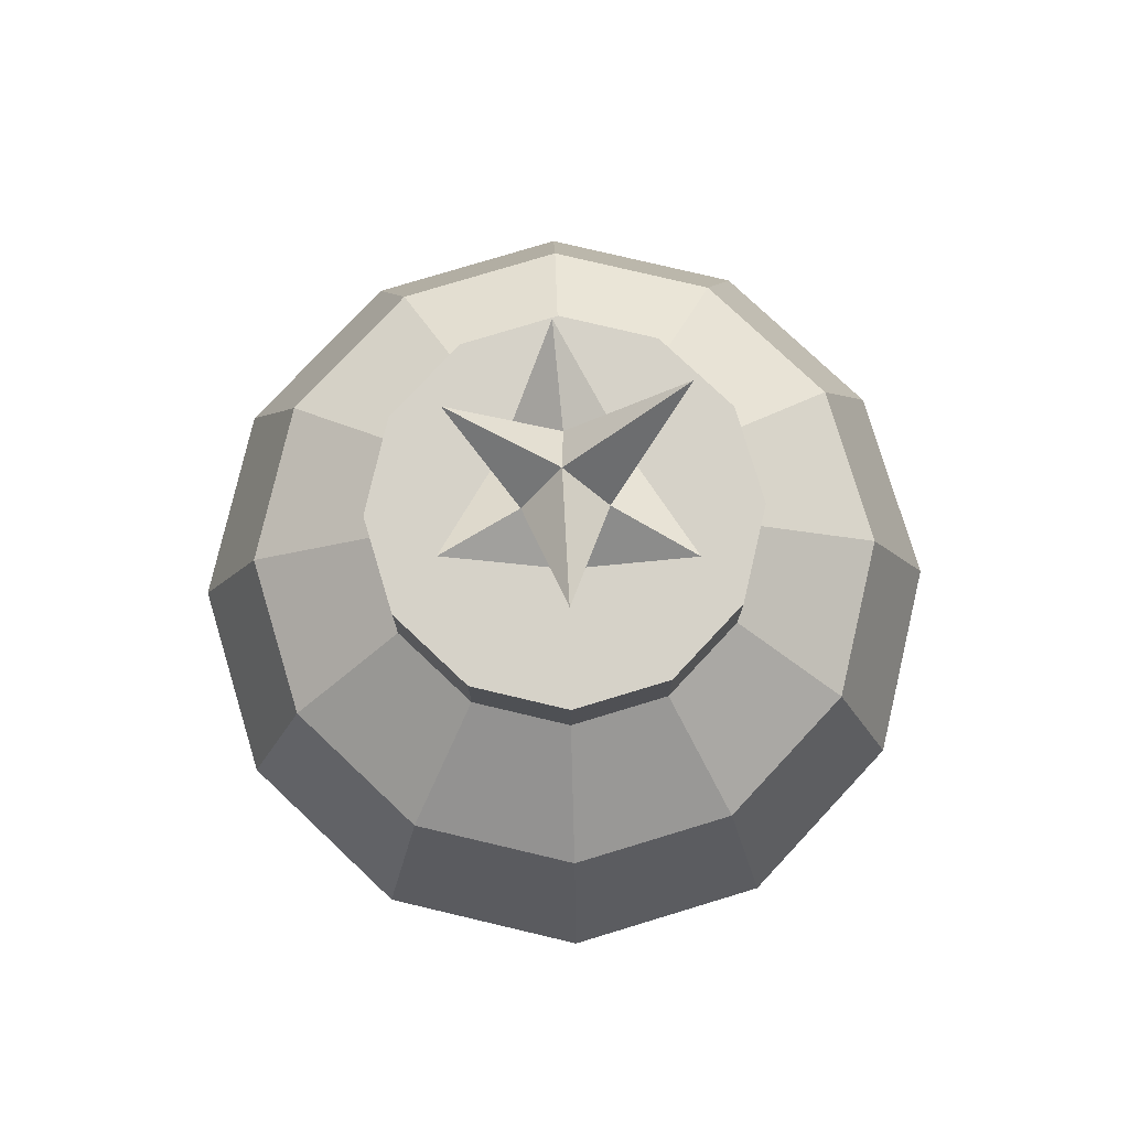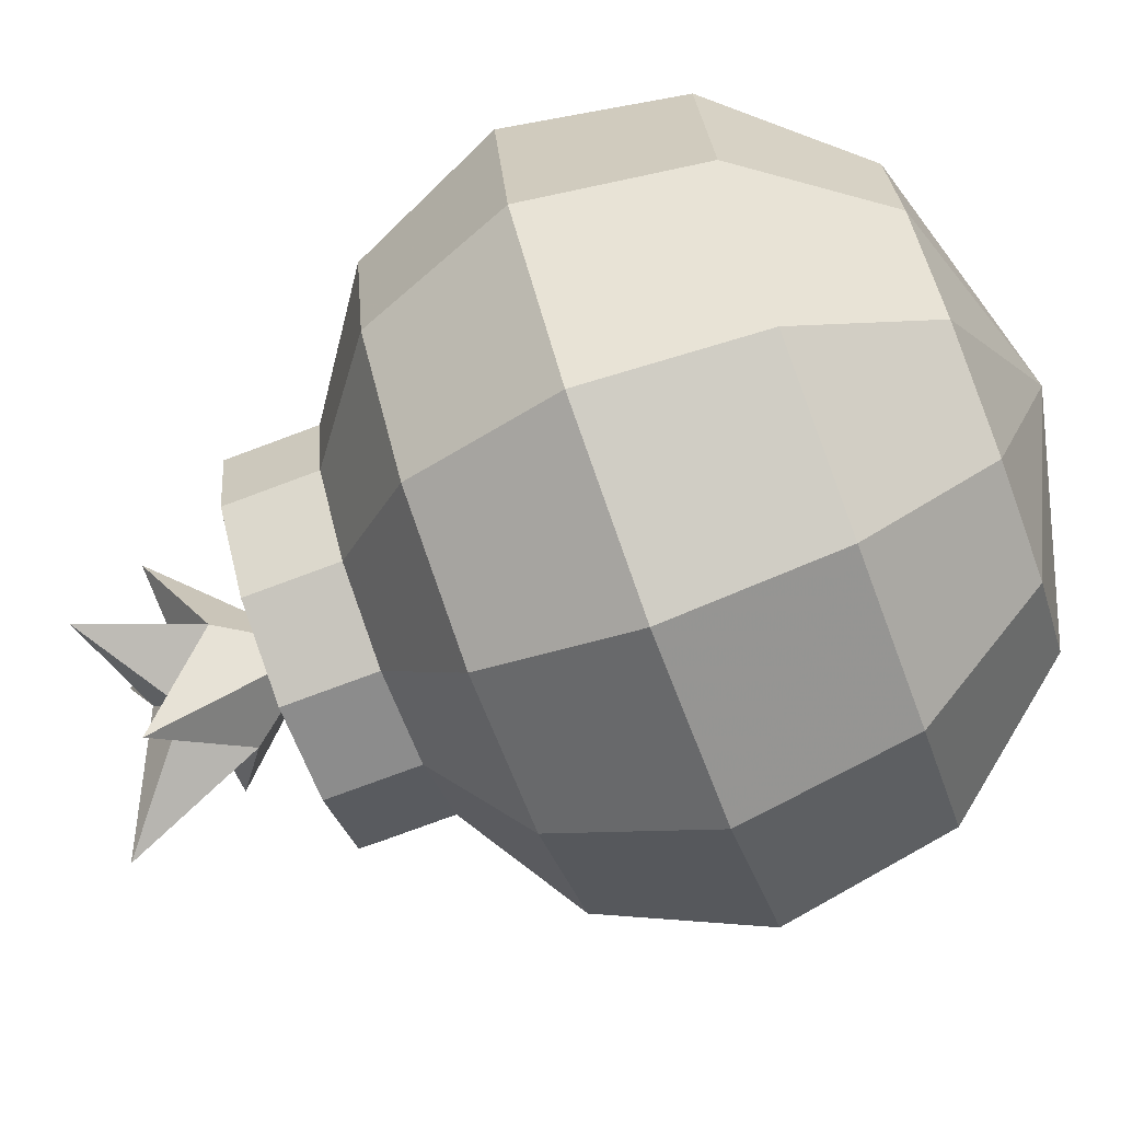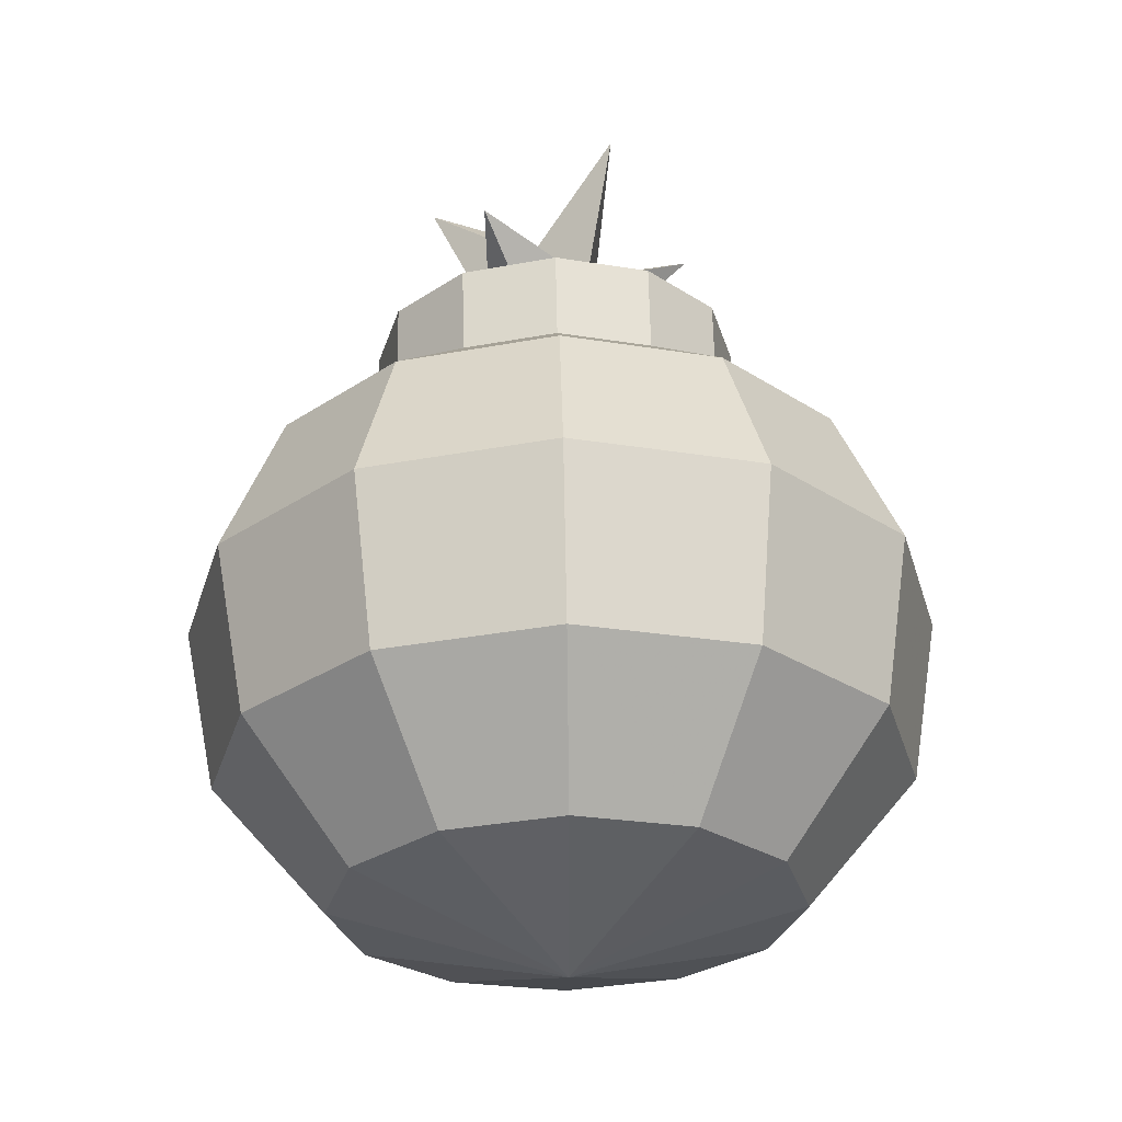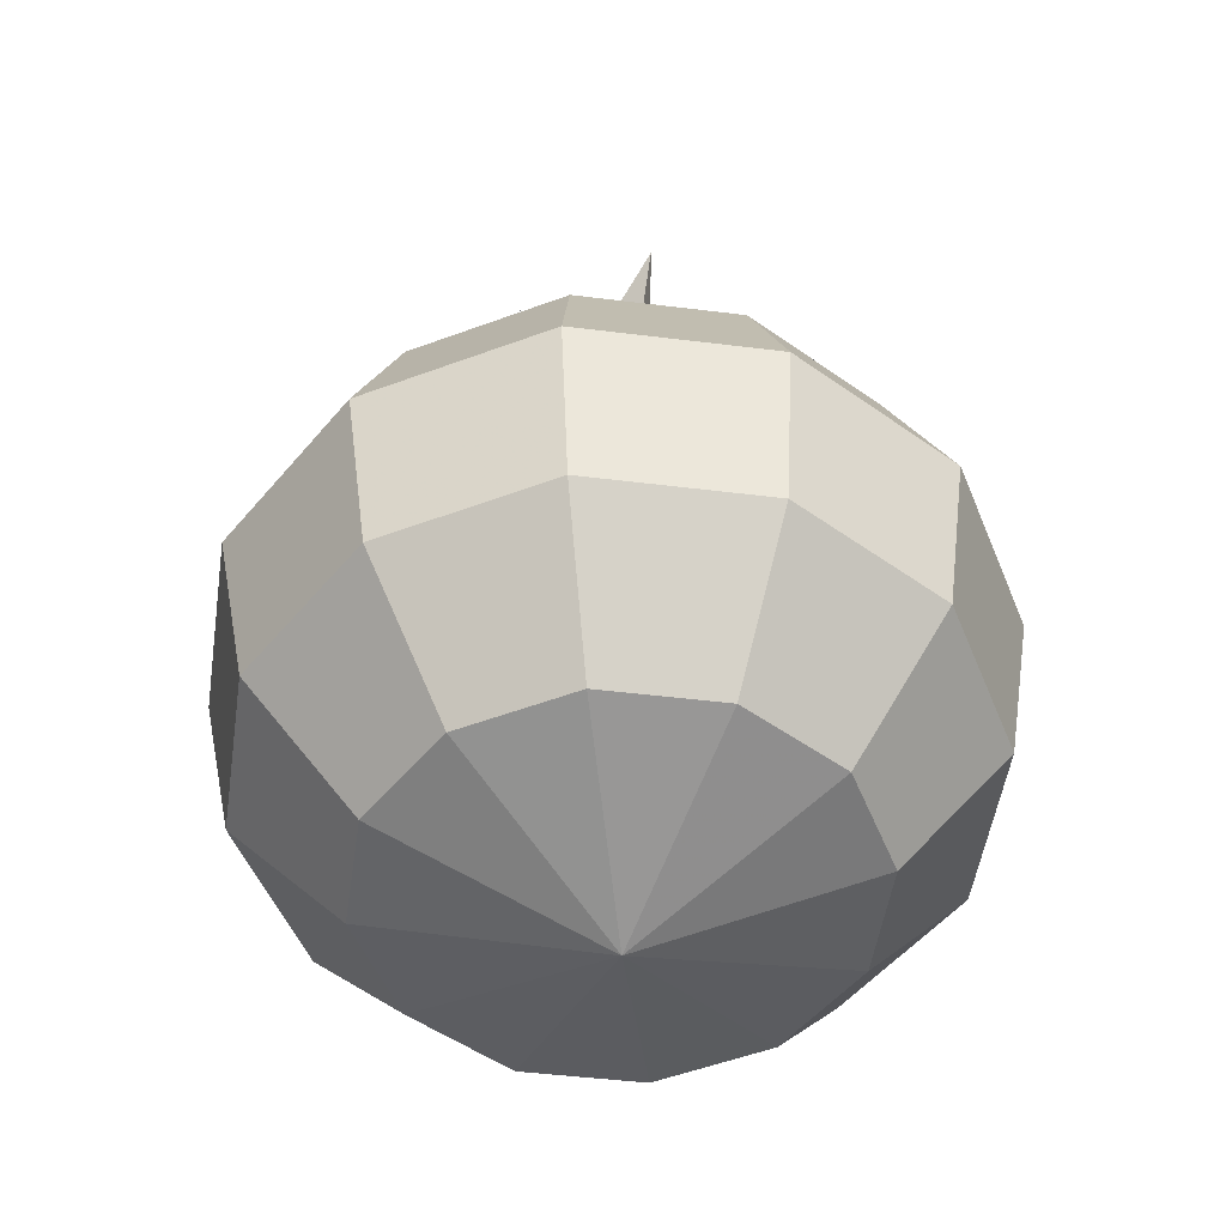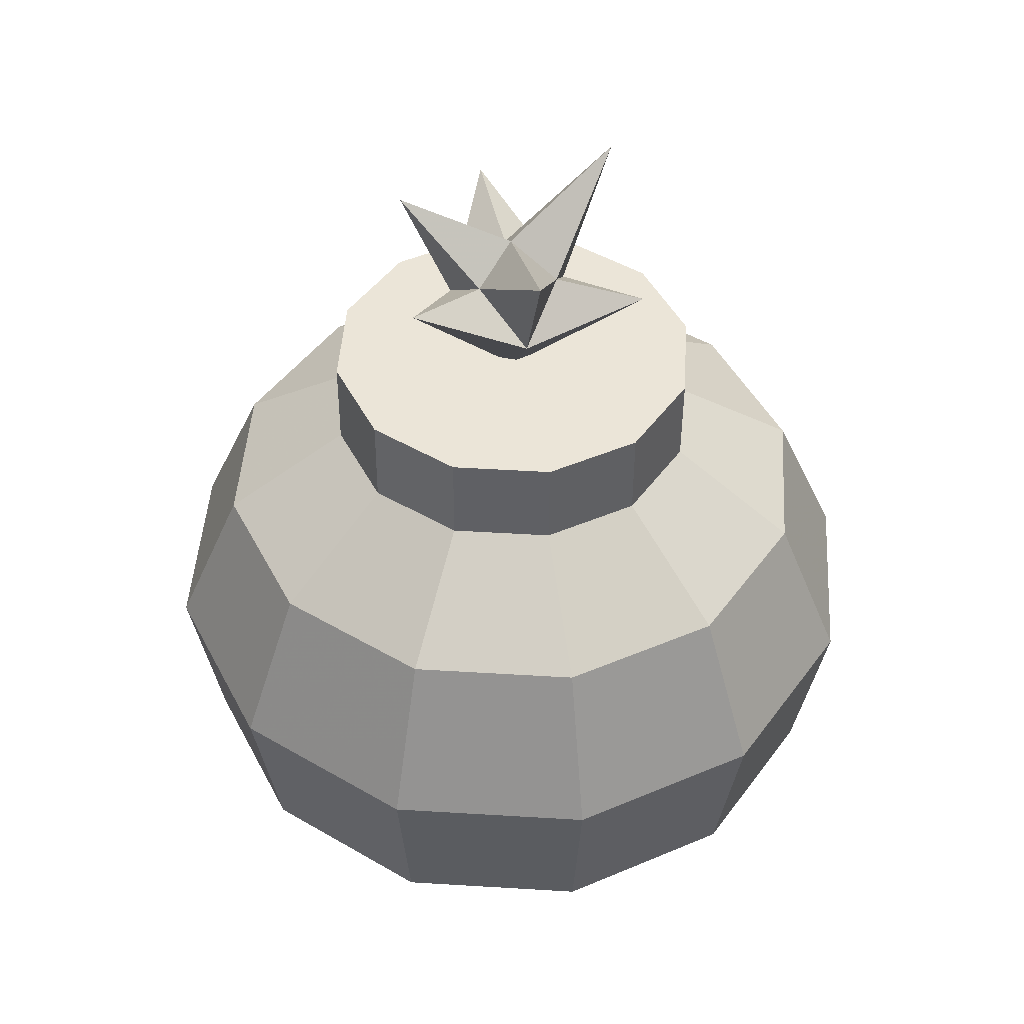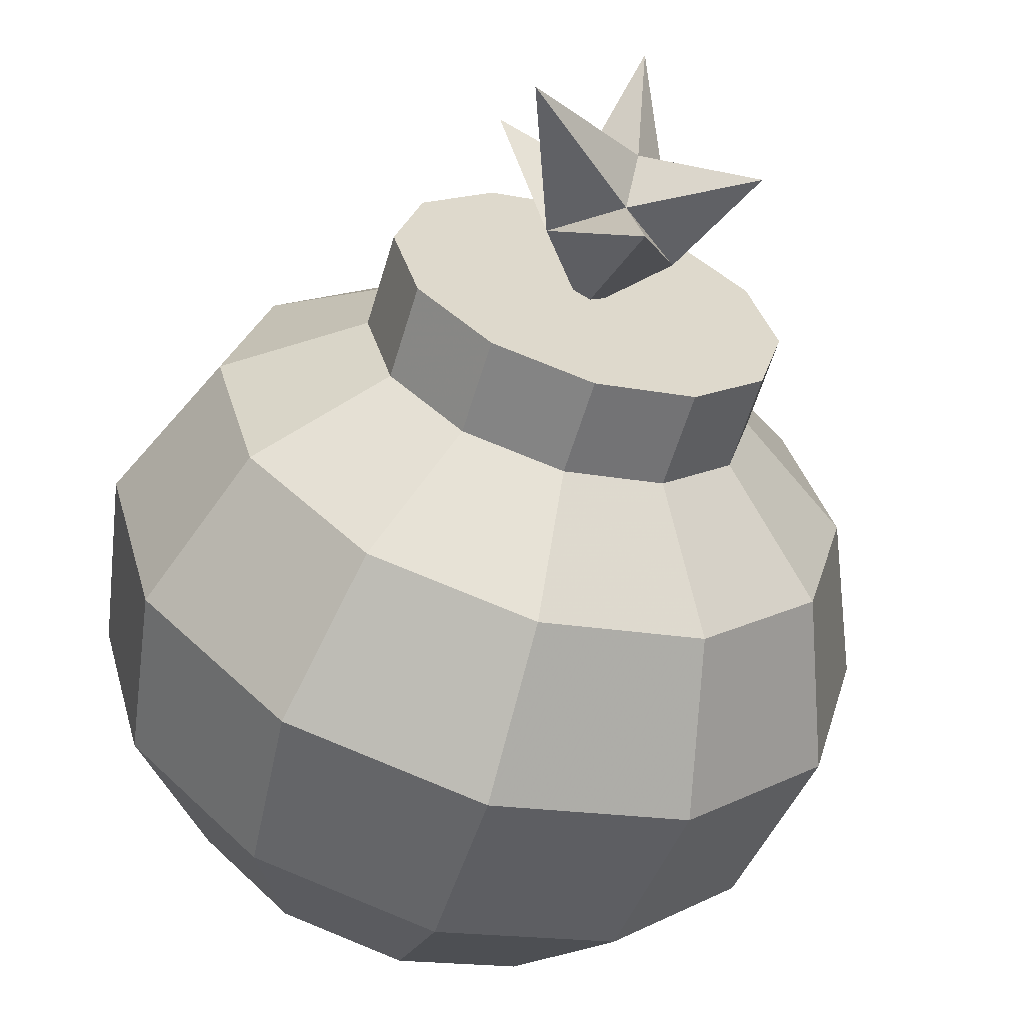
<metadata>
{"format":"obj","ext":"obj","renderer":"f3d","projection":"perspective","resolution":1024,"background":"white","views":[{"elev":76.6,"azim":-1.8,"up":"+Y"},{"elev":-78.4,"azim":-69.5,"up":"+Z"},{"elev":-28.6,"azim":89.7,"up":"+Y"},{"elev":-51.2,"azim":96.6,"up":"+Y"},{"elev":44.5,"azim":-11.2,"up":"+Y"},{"elev":-59.0,"azim":163.3,"up":"+Z"}]}
</metadata>
<code>
o Mesh.469_DrawCall_317
v 0.5024 0.7457 0.5005
v 0.3298 0.7475 0.4002
v 0.3031 0.7457 0.5005
v 0.4027 0.6457 0.6724
v 0.2178 0.5569 0.6623
v 0.3381 0.5548 0.7834
v 0.1737 0.5598 0.4969
v 0.3298 0.647 0.599
v 0.3031 0.6488 0.4986
v 0.6667 0.5648 0.2103
v 0.5024 0.6522 0.2979
v 0.6021 0.6518 0.3248
v 0.7871 0.5627 0.3314
v 0.6751 0.6505 0.3983
v 0.4027 0.7427 0.6744
v 0.3298 0.744 0.6009
v 0.5024 0.5541 0.8277
v 0.3031 0.3922 0.8413
v 0.5024 0.3913 0.8951
v 0.1037 0.3982 0.4937
v 0.1571 0.3948 0.6944
v 0.8477 0.4017 0.293
v 0.7018 0.4043 0.146
v 0.9011 0.3982 0.4937
v 0.5024 0.2109 0.8586
v 0.7018 0.3922 0.8413
v 0.1571 0.4017 0.293
v 0.1854 0.2205 0.3058
v 0.1364 0.2173 0.4901
v 0.6252 0.08112 0.2732
v 0.6854 0.2228 0.171
v 0.8194 0.2205 0.3058
v 0.8194 0.2141 0.6743
v 0.6252 0.07368 0.7014
v 0.7151 0.07525 0.6109
v 0.3796 0.08112 0.2732
v 0.5024 0.08169 0.2401
v 0.5024 0.005267 0.4859
v 0.5024 0.6453 0.6993
v 0.5024 0.7422 0.7012
v 0.3298 0.6505 0.3983
v 0.4027 0.7488 0.3267
v 0.4027 0.6518 0.3248
v 0.5024 0.7492 0.2998
v 0.6751 0.7475 0.4002
v 0.7018 0.7457 0.5005
v 0.7018 0.6488 0.4986
v 0.6751 0.744 0.6009
v 0.6751 0.647 0.599
v 0.6021 0.7427 0.6744
v 0.6021 0.6457 0.6724
v 0.6667 0.5548 0.7834
v 0.2178 0.5627 0.3314
v 0.3381 0.5648 0.2103
v 0.3031 0.4043 0.146
v 0.5024 0.5656 0.166
v 0.5024 0.4052 0.09227
v 0.5024 0.2237 0.1216
v 0.3194 0.2228 0.171
v 0.8311 0.5598 0.4969
v 0.7871 0.5569 0.6623
v 0.8477 0.3948 0.6944
v 0.6021 0.7488 0.3267
v 0.5024 0.0731 0.7346
v 0.3796 0.07368 0.7014
v 0.2897 0.07525 0.6109
v 0.1854 0.2141 0.6743
v 0.3194 0.2117 0.8092
v 0.2568 0.0774 0.4873
v 0.2897 0.07954 0.3637
v 0.8684 0.2173 0.4901
v 0.7151 0.07954 0.3637
v 0.748 0.0774 0.4873
v 0.6854 0.2117 0.8092
v 0.6231 0.9603 0.4375
v 0.5 0.8968 0.4993
v 0.5024 0.861 0.4534
v 0.3892 0.9286 0.4457
v 0.5449 0.8597 0.5275
v 0.4599 0.8597 0.5275
v 0.5024 0.9434 0.6434
v 0.5661 0.8109 0.4648
v 0.5024 0.809 0.5759
v 0.6283 0.8616 0.5801
v 0.3801 0.8706 0.5742
v 0.5024 0.7236 0.5001
v 0.4387 0.8109 0.4648
v 0.4952 0.8836 0.3484
f 1 2 3
f 4 5 6
f 7 8 9
f 10 11 12
f 10 12 13
f 14 13 12
f 15 1 16
f 17 6 18
f 17 18 19
f 5 7 20
f 5 20 21
f 22 23 10
f 22 10 13
f 13 24 22
f 19 25 26
f 20 27 28
f 20 28 29
f 30 31 32
f 33 34 35
f 36 37 38
f 39 40 15
f 39 15 4
f 8 16 3
f 8 3 9
f 3 41 9
f 41 42 43
f 42 44 11
f 14 45 46
f 14 46 47
f 46 48 49
f 49 48 50
f 49 50 51
f 50 39 51
f 39 17 52
f 17 26 52
f 41 53 7
f 53 27 20
f 43 54 53
f 54 55 27
f 43 11 54
f 11 56 54
f 54 56 55
f 56 57 55
f 23 58 57
f 57 58 55
f 59 28 27
f 14 47 60
f 47 49 60
f 60 49 61
f 61 51 52
f 51 39 52
f 60 61 24
f 24 62 33
f 63 1 45
f 19 18 25
f 64 65 38
f 65 66 38
f 21 67 68
f 68 67 65
f 67 29 66
f 69 70 38
f 58 23 31
f 23 22 31
f 22 24 32
f 32 24 71
f 37 36 59
f 59 36 28
f 36 70 28
f 28 70 29
f 70 69 29
f 31 30 37
f 37 30 38
f 30 72 38
f 16 1 3
f 1 42 2
f 45 1 46
f 46 1 48
f 4 8 5
f 7 5 8
f 14 60 13
f 40 1 15
f 21 18 6
f 21 6 5
f 13 60 24
f 19 26 17
f 30 32 72
f 35 73 71
f 35 71 33
f 33 74 34
f 64 34 74
f 64 74 25
f 36 38 70
f 34 64 38
f 34 38 35
f 15 16 8
f 15 8 4
f 3 2 41
f 41 2 42
f 42 11 43
f 11 44 63
f 11 63 12
f 63 45 14
f 63 14 12
f 46 49 47
f 50 40 39
f 48 1 50
f 50 1 40
f 61 52 62
f 52 26 62
f 62 26 74
f 26 25 74
f 4 6 39
f 6 17 39
f 9 41 7
f 7 53 20
f 41 43 53
f 53 54 27
f 11 10 56
f 10 23 56
f 56 23 57
f 58 59 55
f 55 59 27
f 49 51 61
f 61 62 24
f 62 74 33
f 44 1 63
f 1 44 42
f 18 68 25
f 25 68 64
f 68 65 64
f 18 21 68
f 67 66 65
f 21 20 67
f 20 29 67
f 29 69 66
f 66 69 38
f 31 22 32
f 24 33 71
f 58 37 59
f 58 31 37
f 32 71 72
f 71 73 72
f 72 73 38
f 73 35 38
f 75 76 77
f 77 76 78
f 79 76 75
f 80 76 81
f 75 77 82
f 81 79 83
f 83 79 84
f 84 79 82
f 85 80 83
f 85 83 86
f 87 85 86
f 88 87 86
f 82 88 86
f 81 76 79
f 78 76 80
f 82 77 88
f 78 80 87
f 87 80 85
f 79 75 82
f 84 82 86
f 83 84 86
f 80 81 83
f 77 78 87
f 88 77 87

</code>
